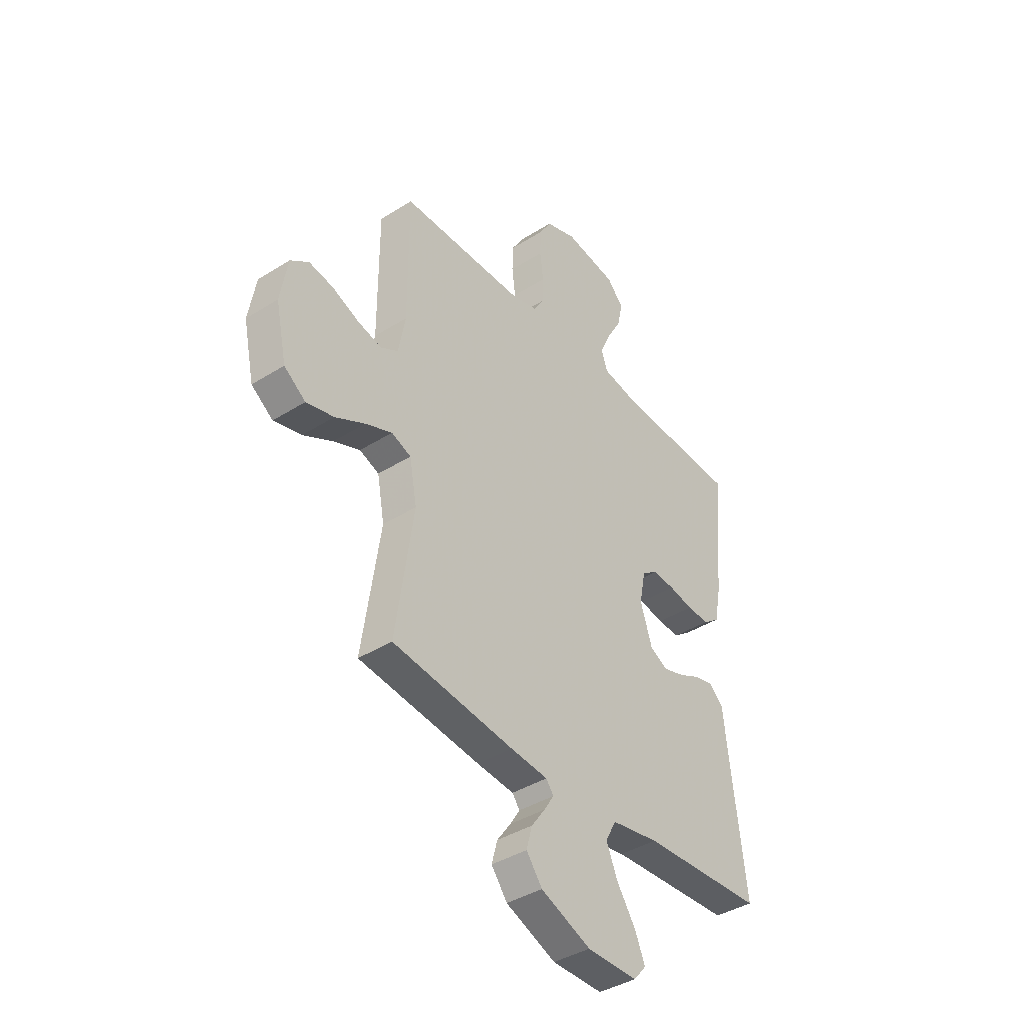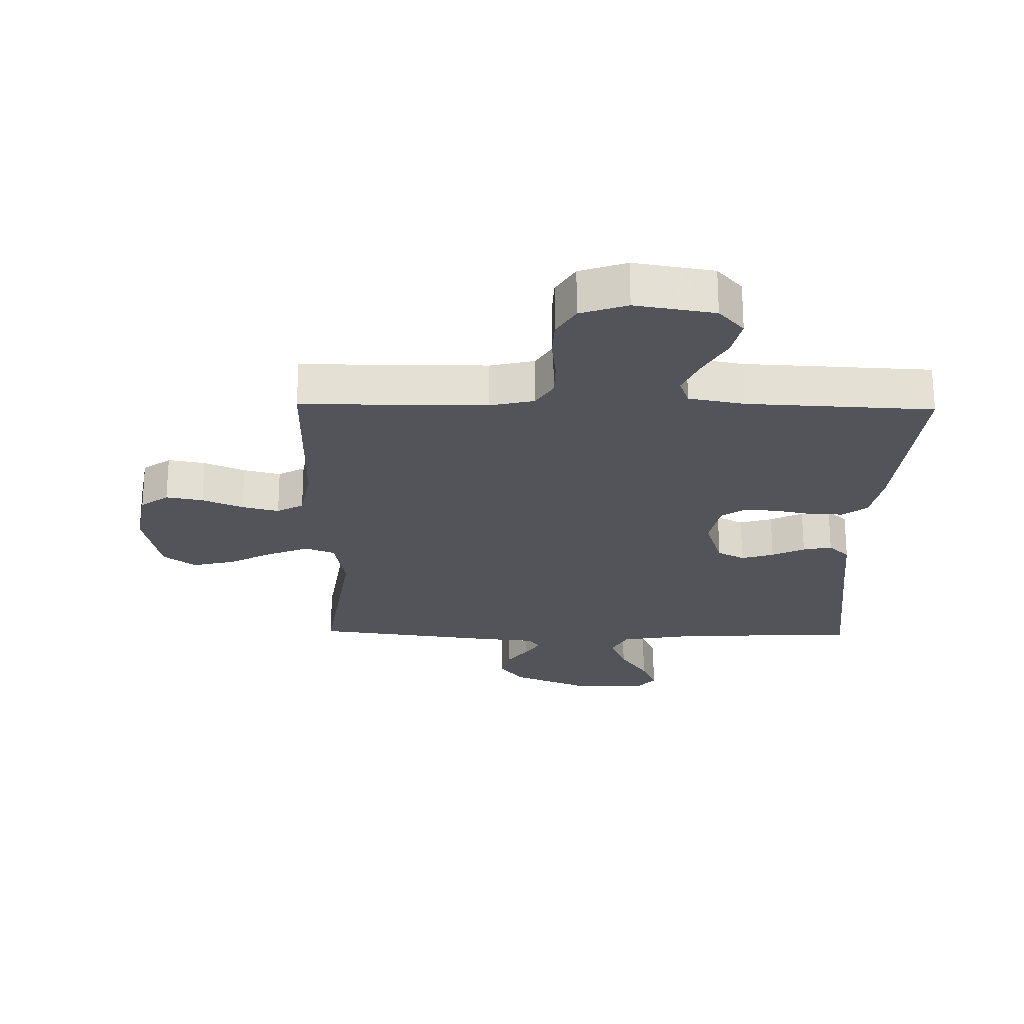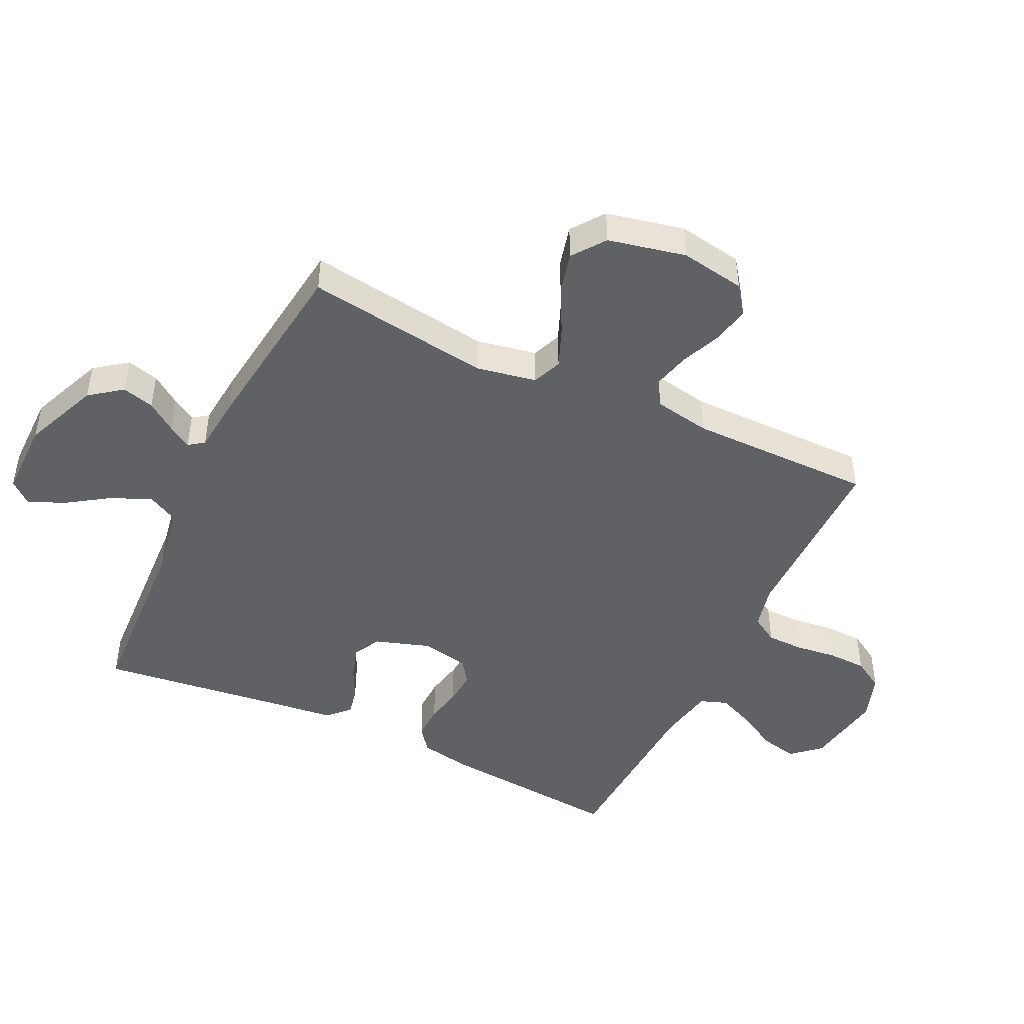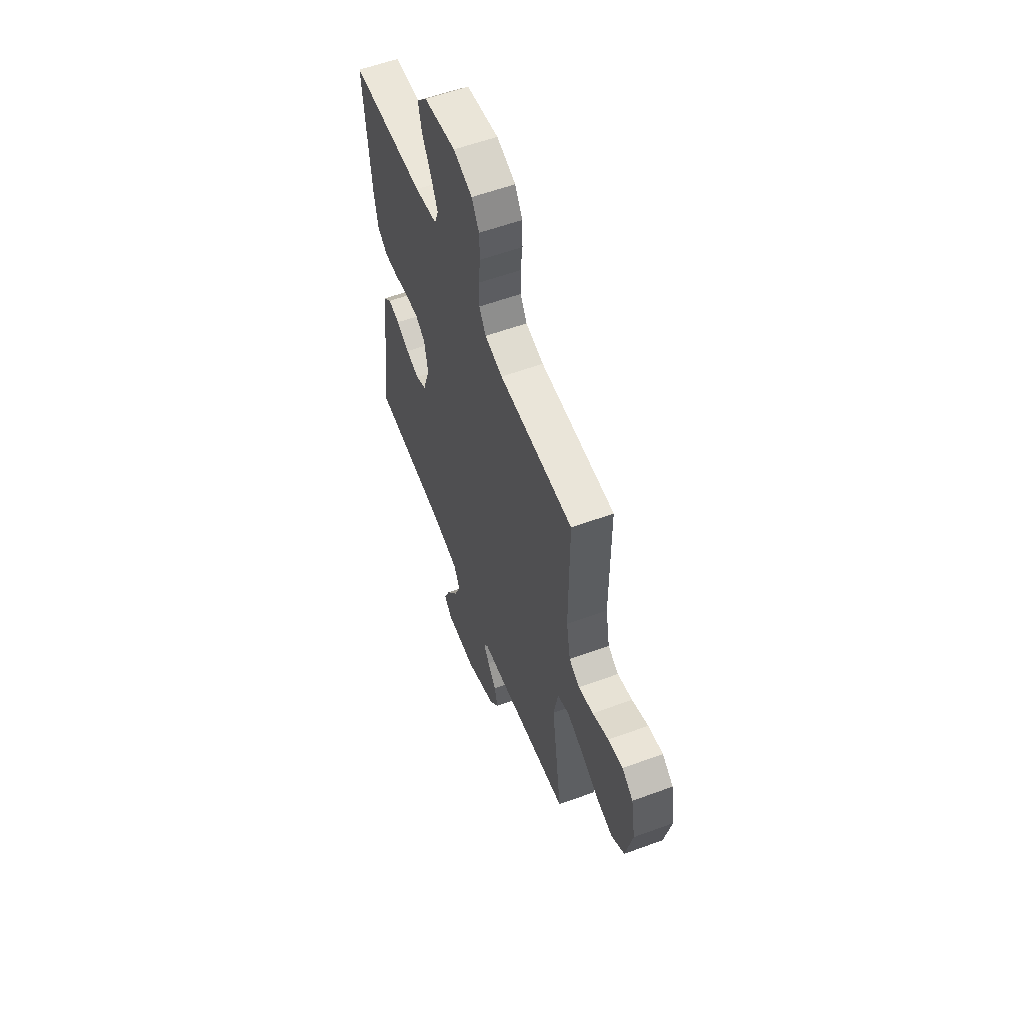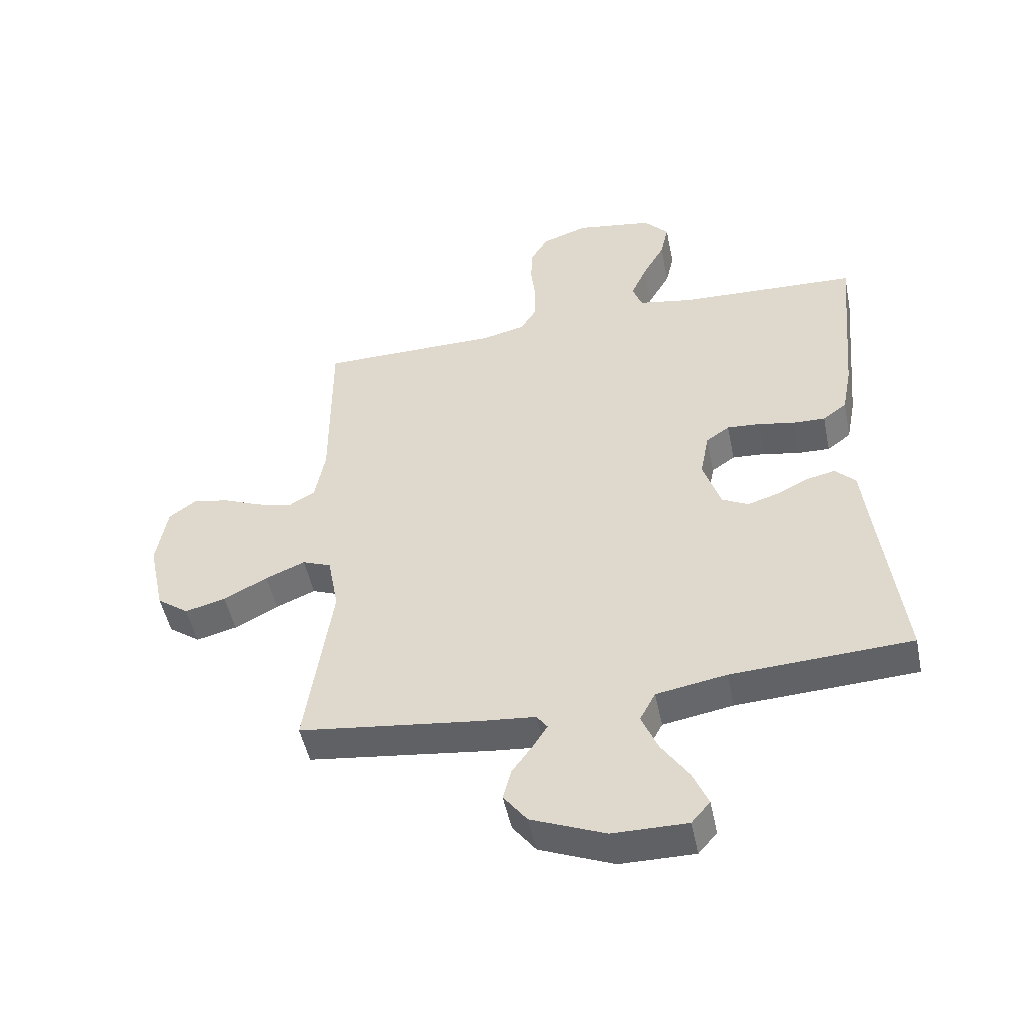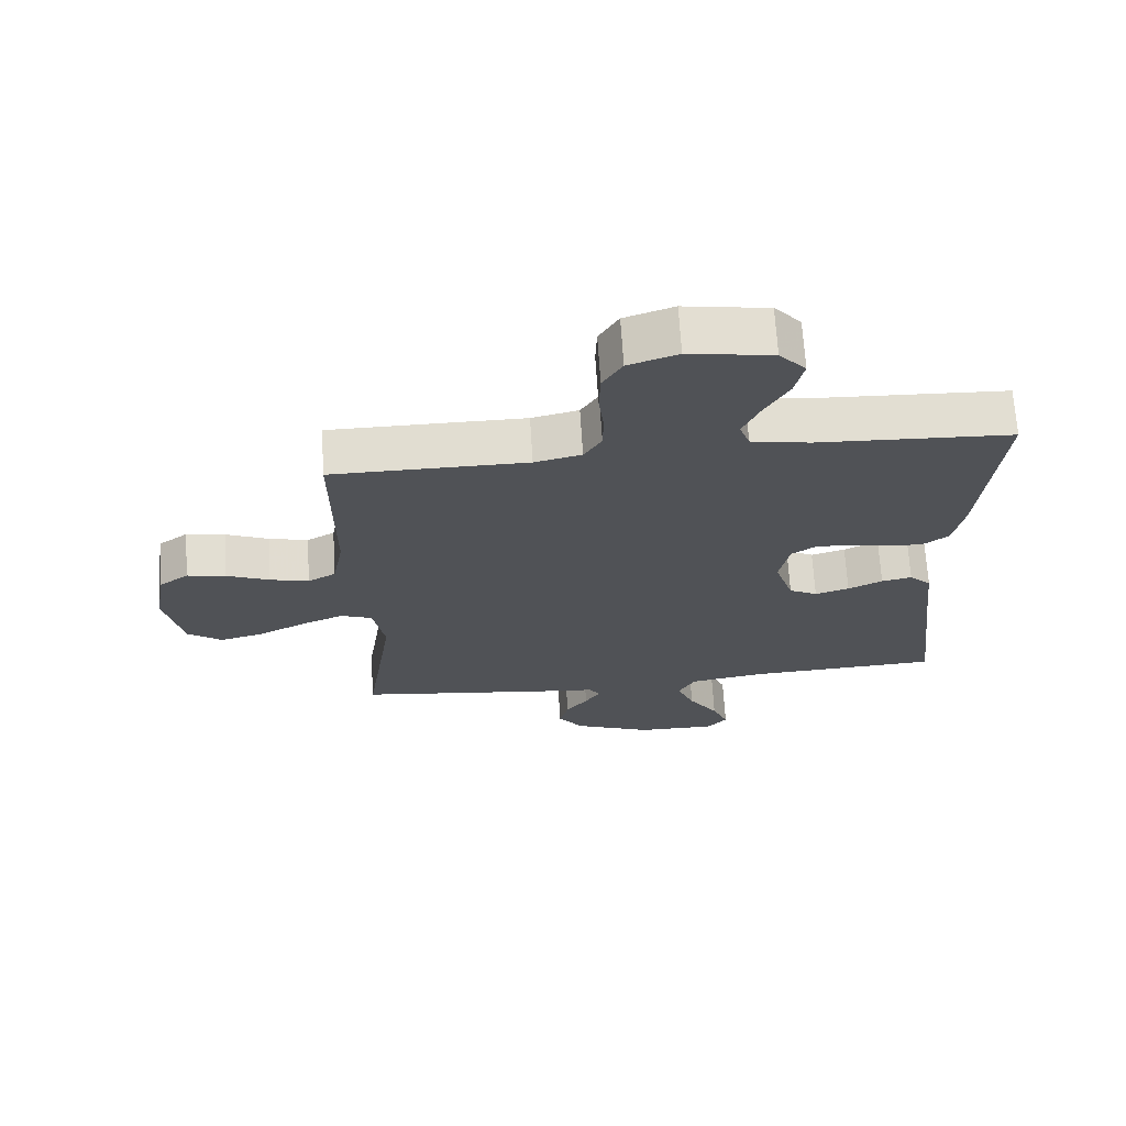
<metadata>
{"format":"obj","ext":"obj","renderer":"f3d","projection":"perspective","resolution":1024,"background":"white","views":[{"elev":-40.0,"azim":-52.1,"up":"+Z"},{"elev":-23.7,"azim":-1.1,"up":"+Y"},{"elev":-46.2,"azim":-115.5,"up":"+Y"},{"elev":58.0,"azim":-110.8,"up":"+Z"},{"elev":-49.8,"azim":11.6,"up":"+Z"},{"elev":68.7,"azim":-3.6,"up":"+Z"}]}
</metadata>
<code>
v 0.5 0.07 -0.5
v 0.2 0.07 -0.515
v 0.083 0.07 -0.535
v 0.057 0.07 -0.584
v 0.084 0.07 -0.649
v 0.13 0.07 -0.718
v 0.155 0.07 -0.777
v 0.124 0.07 -0.813
v 0 0.07 -0.812
v -0.123 0.07 -0.761
v -0.162 0.07 -0.709
v -0.148 0.07 -0.657
v -0.114 0.07 -0.61
v -0.09 0.07 -0.572
v -0.108 0.07 -0.547
v -0.2 0.07 -0.538
v -0.5 0.07 -0.5
v -0.456 0.07 -0.2
v -0.474 0.07 -0.102
v -0.522 0.07 -0.083
v -0.588 0.07 -0.11
v -0.661 0.07 -0.148
v -0.729 0.07 -0.165
v -0.782 0.07 -0.126
v -0.809 0.07 0
v -0.791 0.07 0.105
v -0.746 0.07 0.138
v -0.686 0.07 0.127
v -0.62 0.07 0.099
v -0.56 0.07 0.084
v -0.517 0.07 0.108
v -0.5 0.07 0.2
v -0.5 0.07 0.5
v -0.2 0.07 0.501
v -0.128 0.07 0.518
v -0.101 0.07 0.562
v -0.1 0.07 0.622
v -0.108 0.07 0.689
v -0.106 0.07 0.752
v -0.076 0.07 0.802
v 0 0.07 0.828
v 0.129 0.07 0.807
v 0.17 0.07 0.761
v 0.156 0.07 0.7
v 0.119 0.07 0.634
v 0.093 0.07 0.575
v 0.109 0.07 0.531
v 0.2 0.07 0.514
v 0.5 0.07 0.5
v 0.472 0.07 0.2
v 0.456 0.07 0.117
v 0.416 0.07 0.087
v 0.361 0.07 0.089
v 0.301 0.07 0.101
v 0.246 0.07 0.105
v 0.207 0.07 0.078
v 0.192 0.07 0
v 0.221 0.07 -0.089
v 0.265 0.07 -0.112
v 0.318 0.07 -0.096
v 0.371 0.07 -0.07
v 0.418 0.07 -0.06
v 0.452 0.07 -0.094
v 0.464 0.07 -0.2
v 0.5 0 -0.5
v 0.2 0 -0.515
v 0.083 0 -0.535
v 0.057 0 -0.584
v 0.084 0 -0.649
v 0.13 0 -0.718
v 0.155 0 -0.777
v 0.124 0 -0.813
v 0 0 -0.812
v -0.123 0 -0.761
v -0.162 0 -0.709
v -0.148 0 -0.657
v -0.114 0 -0.61
v -0.09 0 -0.572
v -0.108 0 -0.547
v -0.2 0 -0.538
v -0.5 0 -0.5
v -0.456 0 -0.2
v -0.474 0 -0.102
v -0.522 0 -0.083
v -0.588 0 -0.11
v -0.661 0 -0.148
v -0.729 0 -0.165
v -0.782 0 -0.126
v -0.809 0 0
v -0.791 0 0.105
v -0.746 0 0.138
v -0.686 0 0.127
v -0.62 0 0.099
v -0.56 0 0.084
v -0.517 0 0.108
v -0.5 0 0.2
v -0.5 0 0.5
v -0.2 0 0.501
v -0.128 0 0.518
v -0.101 0 0.562
v -0.1 0 0.622
v -0.108 0 0.689
v -0.106 0 0.752
v -0.076 0 0.802
v 0 0 0.828
v 0.129 0 0.807
v 0.17 0 0.761
v 0.156 0 0.7
v 0.119 0 0.634
v 0.093 0 0.575
v 0.109 0 0.531
v 0.2 0 0.514
v 0.5 0 0.5
v 0.472 0 0.2
v 0.456 0 0.117
v 0.416 0 0.087
v 0.361 0 0.089
v 0.301 0 0.101
v 0.246 0 0.105
v 0.207 0 0.078
v 0.192 0 0
v 0.221 0 -0.089
v 0.265 0 -0.112
v 0.318 0 -0.096
v 0.371 0 -0.07
v 0.418 0 -0.06
v 0.452 0 -0.094
v 0.464 0 -0.2
f 61 62 63 64
f 60 61 64 1
f 59 60 1 2
f 58 59 2 3
f 57 58 3 4
f 56 57 4
f 51 52 53 54
f 51 54 55
f 48 49 50 51
f 47 48 51 55
f 46 47 55 56
f 42 43 44 45
f 42 45 46
f 41 42 46
f 37 38 39 40
f 36 37 40 41
f 32 33 34
f 31 32 34 35
f 26 27 28 29
f 26 29 30
f 25 26 30
f 24 25 30
f 21 22 23 24
f 20 21 24 30
f 19 20 30 31
f 15 16 17 18
f 15 18 19
f 10 11 12 13
f 10 13 14
f 9 10 14
f 8 9 14
f 5 6 7 8
f 4 5 8 14
f 56 4 14 15
f 36 41 46 56
f 35 36 56 15
f 15 19 31 35
f 128 127 126 125
f 65 128 125 124
f 66 65 124 123
f 67 66 123 122
f 68 67 122 121
f 68 121 120
f 118 117 116 115
f 119 118 115
f 115 114 113 112
f 119 115 112 111
f 120 119 111 110
f 109 108 107 106
f 110 109 106
f 110 106 105
f 104 103 102 101
f 105 104 101 100
f 98 97 96
f 99 98 96 95
f 93 92 91 90
f 94 93 90
f 94 90 89
f 94 89 88
f 88 87 86 85
f 94 88 85 84
f 95 94 84 83
f 82 81 80 79
f 83 82 79
f 77 76 75 74
f 78 77 74
f 78 74 73
f 78 73 72
f 72 71 70 69
f 78 72 69 68
f 79 78 68 120
f 120 110 105 100
f 79 120 100 99
f 99 95 83 79
f 1 65 66 2
f 2 66 67 3
f 3 67 68 4
f 4 68 69 5
f 5 69 70 6
f 6 70 71 7
f 7 71 72 8
f 8 72 73 9
f 9 73 74 10
f 10 74 75 11
f 11 75 76 12
f 12 76 77 13
f 13 77 78 14
f 14 78 79 15
f 15 79 80 16
f 16 80 81 17
f 17 81 82 18
f 18 82 83 19
f 19 83 84 20
f 20 84 85 21
f 21 85 86 22
f 22 86 87 23
f 23 87 88 24
f 24 88 89 25
f 25 89 90 26
f 26 90 91 27
f 27 91 92 28
f 28 92 93 29
f 29 93 94 30
f 30 94 95 31
f 31 95 96 32
f 32 96 97 33
f 33 97 98 34
f 34 98 99 35
f 35 99 100 36
f 36 100 101 37
f 37 101 102 38
f 38 102 103 39
f 39 103 104 40
f 40 104 105 41
f 41 105 106 42
f 42 106 107 43
f 43 107 108 44
f 44 108 109 45
f 45 109 110 46
f 46 110 111 47
f 47 111 112 48
f 48 112 113 49
f 49 113 114 50
f 50 114 115 51
f 51 115 116 52
f 52 116 117 53
f 53 117 118 54
f 54 118 119 55
f 55 119 120 56
f 56 120 121 57
f 57 121 122 58
f 58 122 123 59
f 59 123 124 60
f 60 124 125 61
f 61 125 126 62
f 62 126 127 63
f 63 127 128 64
f 64 128 65 1

</code>
